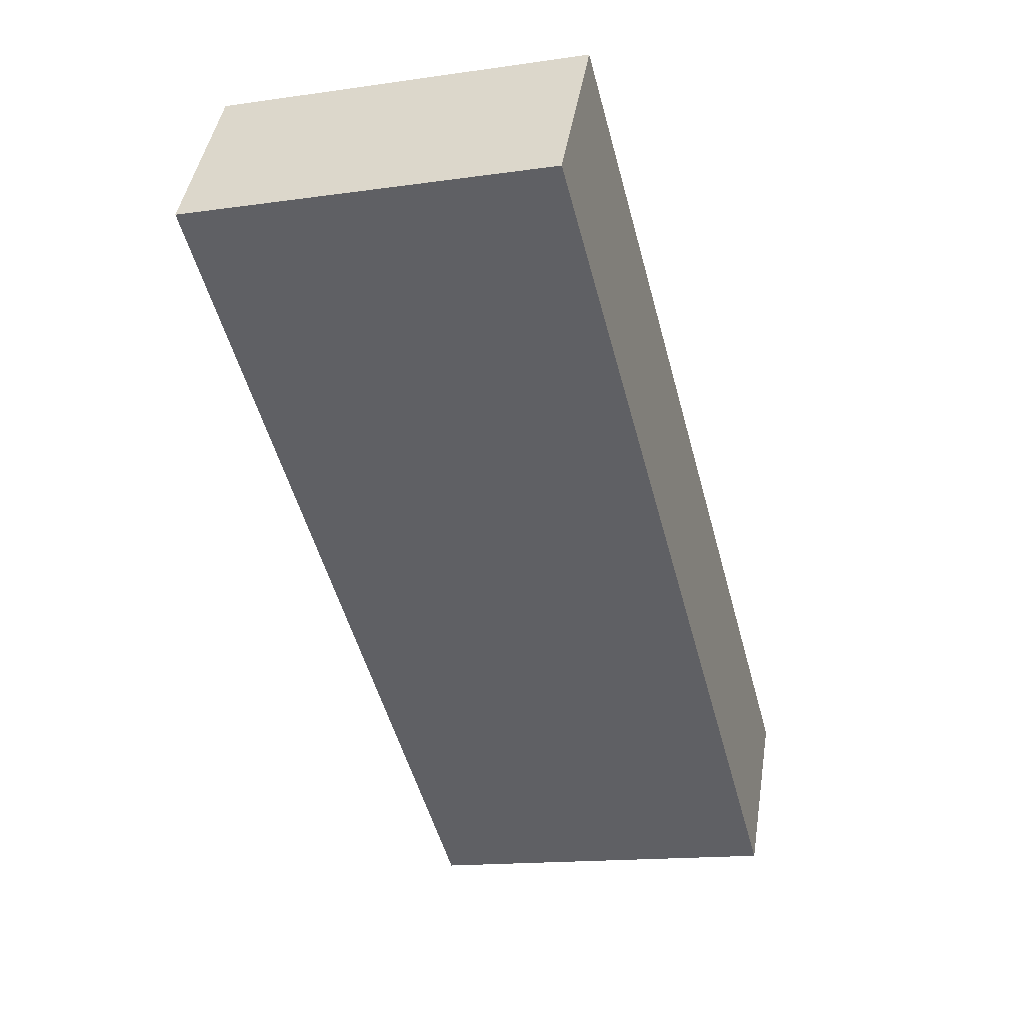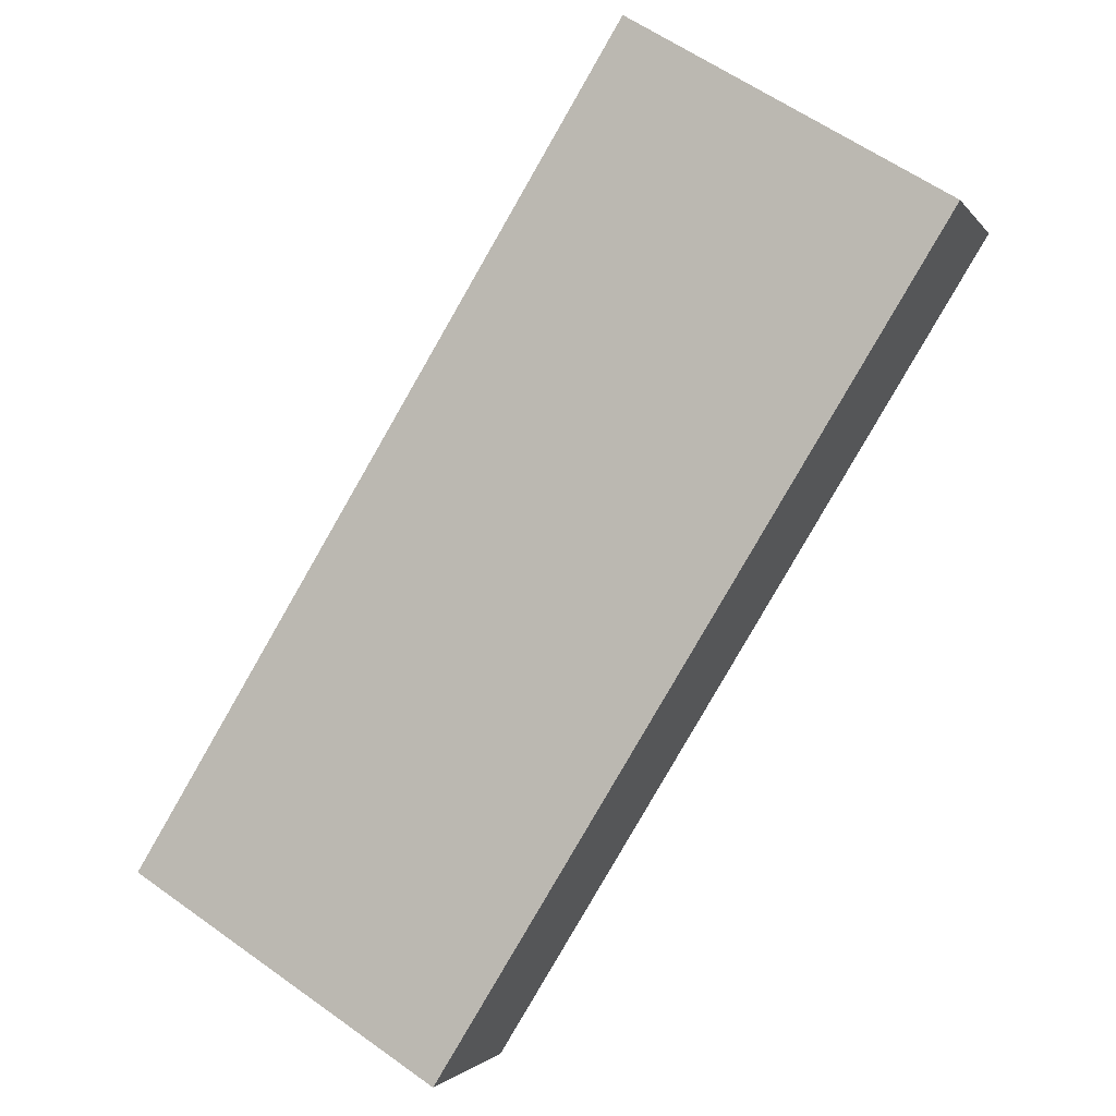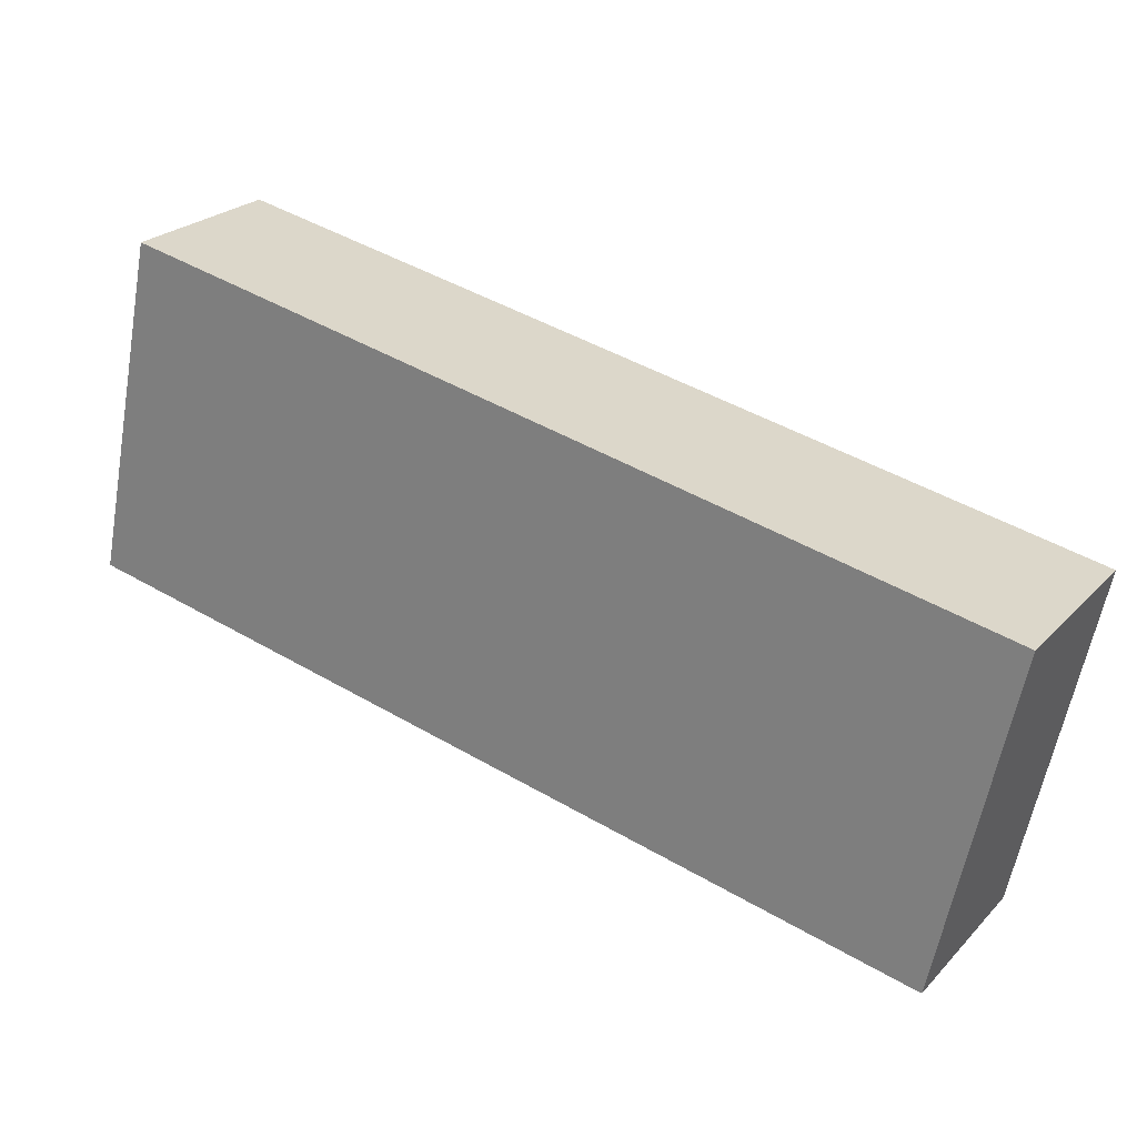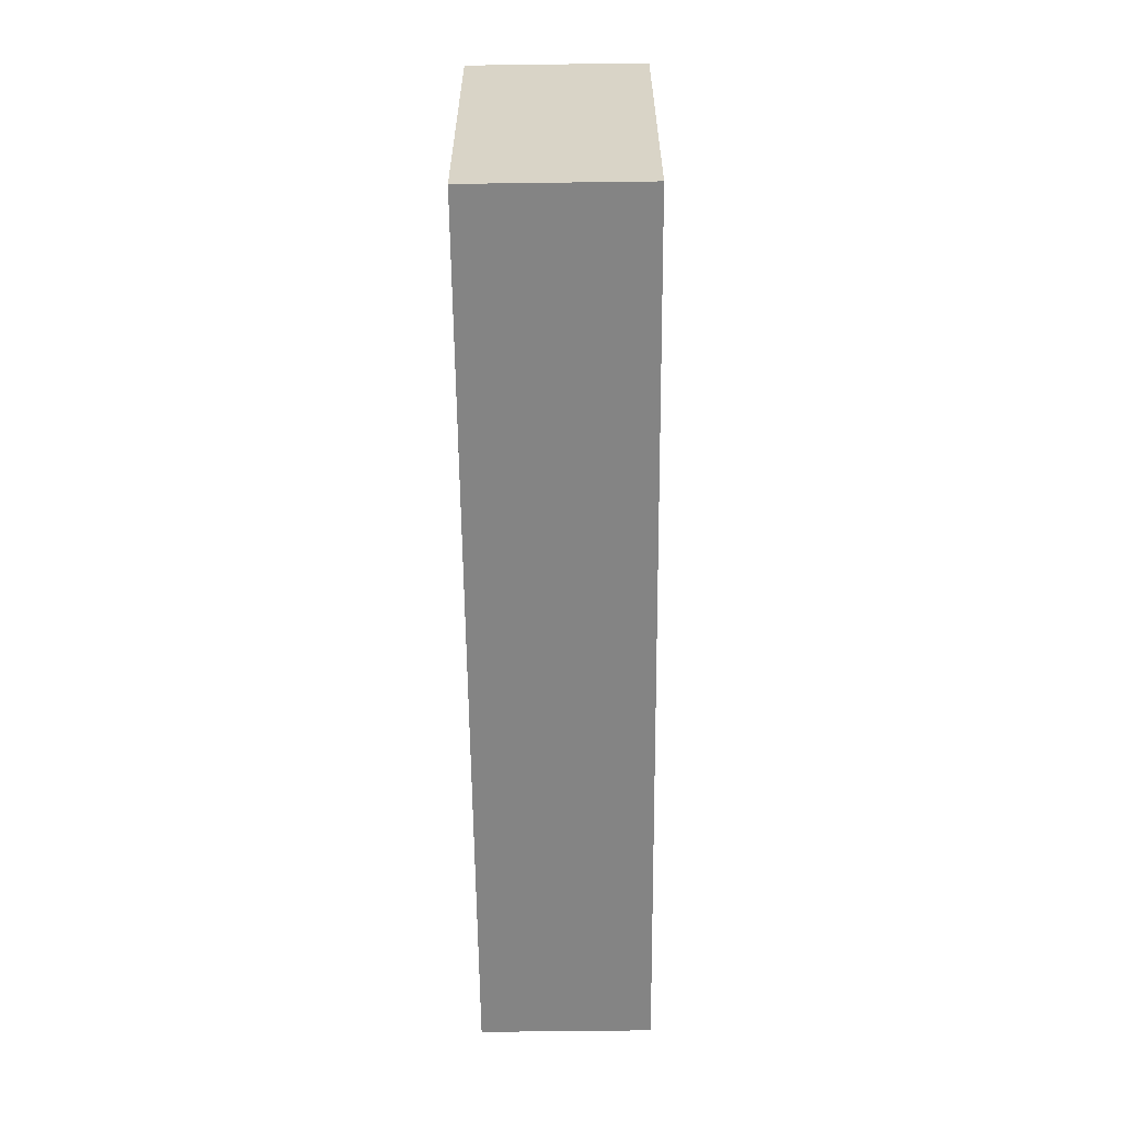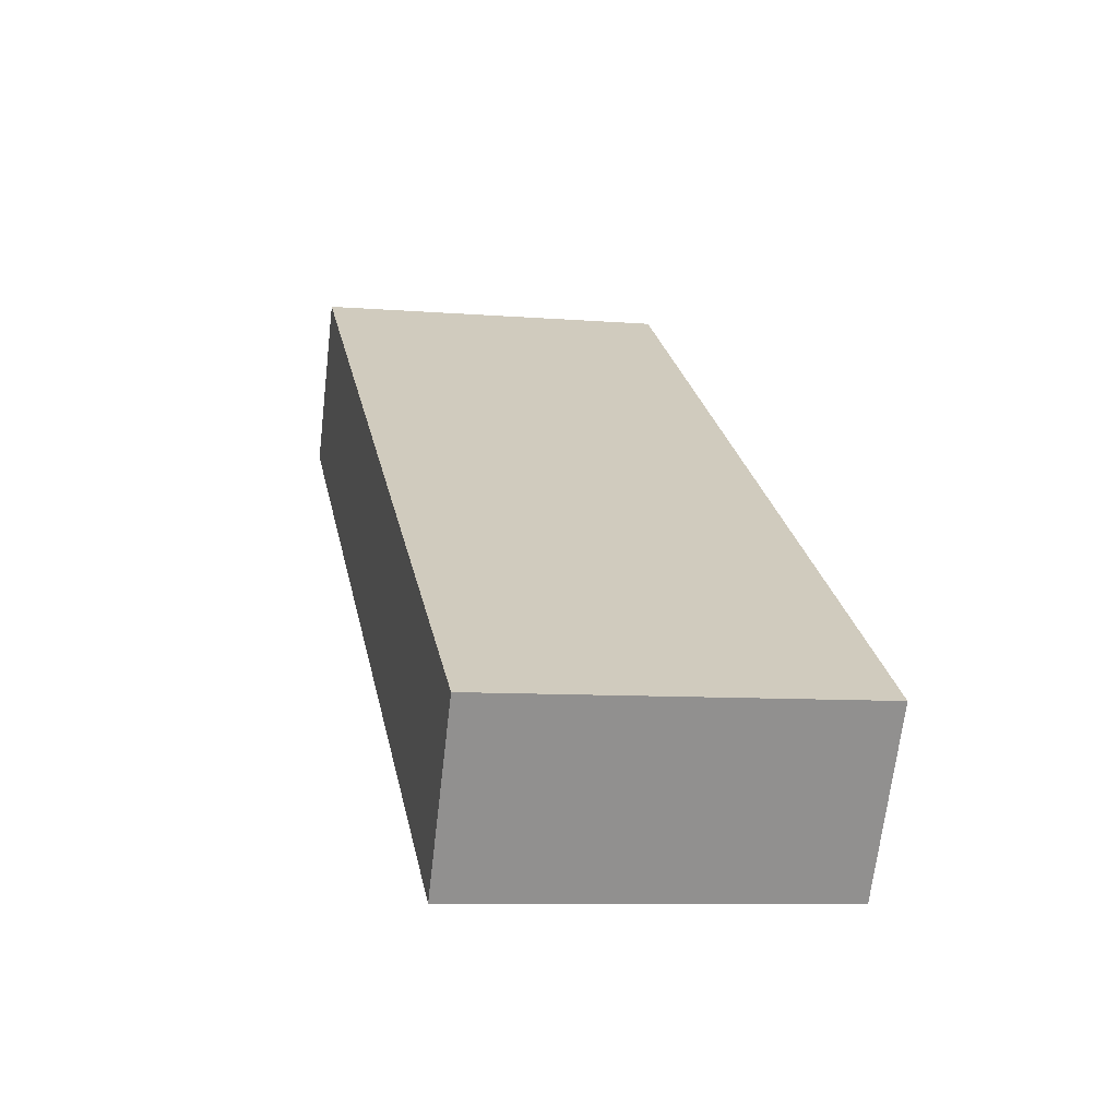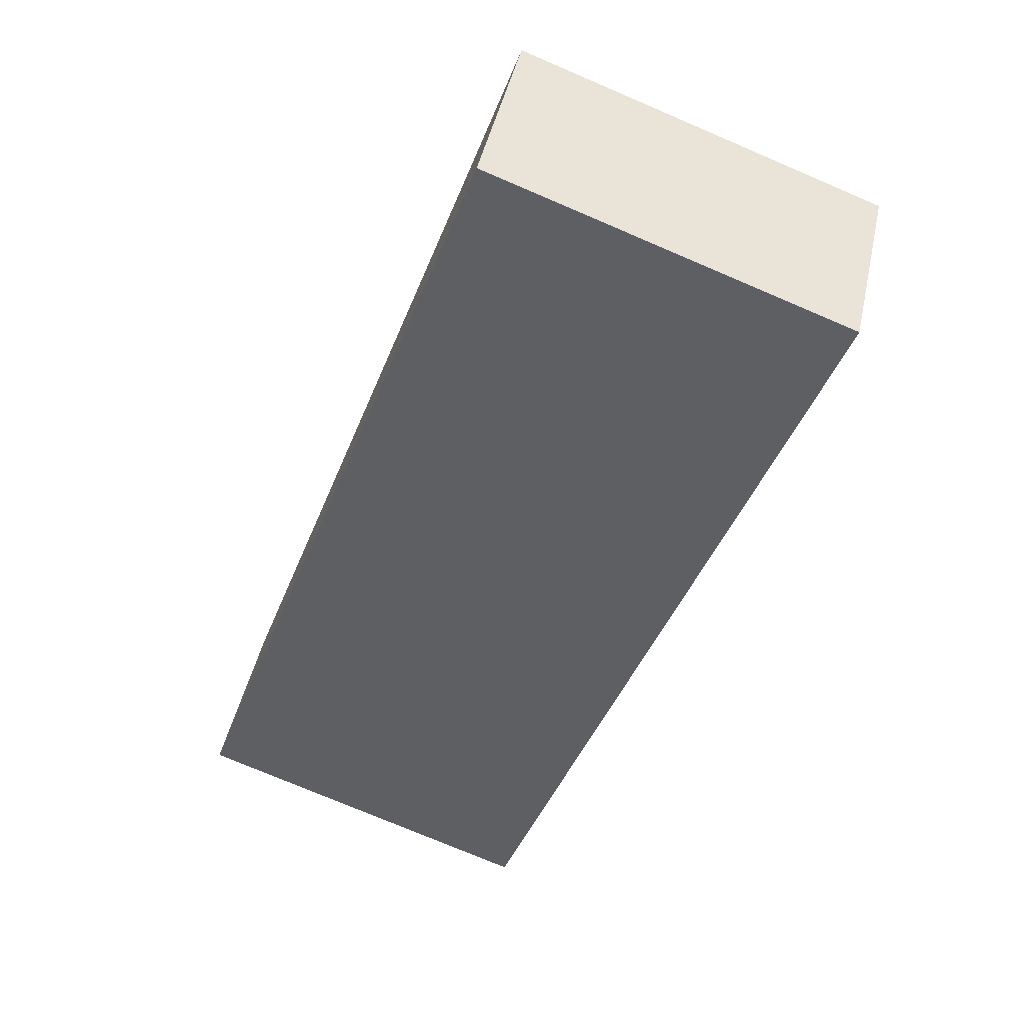
<metadata>
{"format":"obj","ext":"obj","renderer":"f3d","projection":"perspective","resolution":1024,"background":"white","views":[{"elev":-15.3,"azim":107.0,"up":"+Z"},{"elev":61.0,"azim":-54.0,"up":"+Z"},{"elev":-59.5,"azim":169.8,"up":"+Z"},{"elev":-61.3,"azim":-121.6,"up":"+Y"},{"elev":-8.4,"azim":-102.4,"up":"+Z"},{"elev":-75.2,"azim":-113.1,"up":"+Z"}]}
</metadata>
<code>
v  0.258 0.941 -0.407
v  2.072 0.941 1.296
v  2.322 0.941 0.901
v  0 0.941 5.762e-17
v  2.322 -5.517e-17 0.901
v  0.258 2.492e-17 -0.407
v  0 0 0
v  2.072 -7.936e-17 1.296
g defaultobject
f 1 2 3
f 2 1 4
f 5 1 3
f 1 5 6
f 6 4 1
f 4 6 7
f 7 2 4
f 2 7 8
f 8 3 2
f 3 8 5
f 5 7 6
f 7 5 8

</code>
